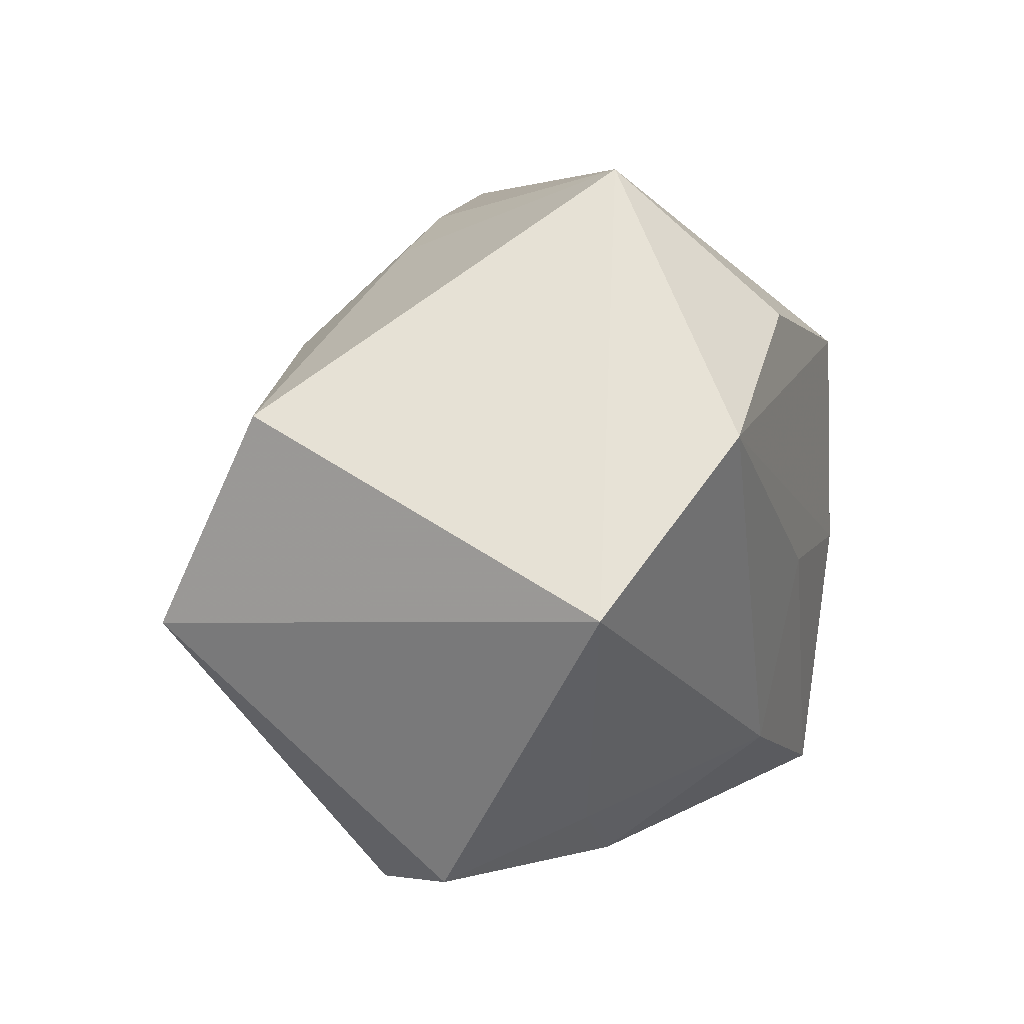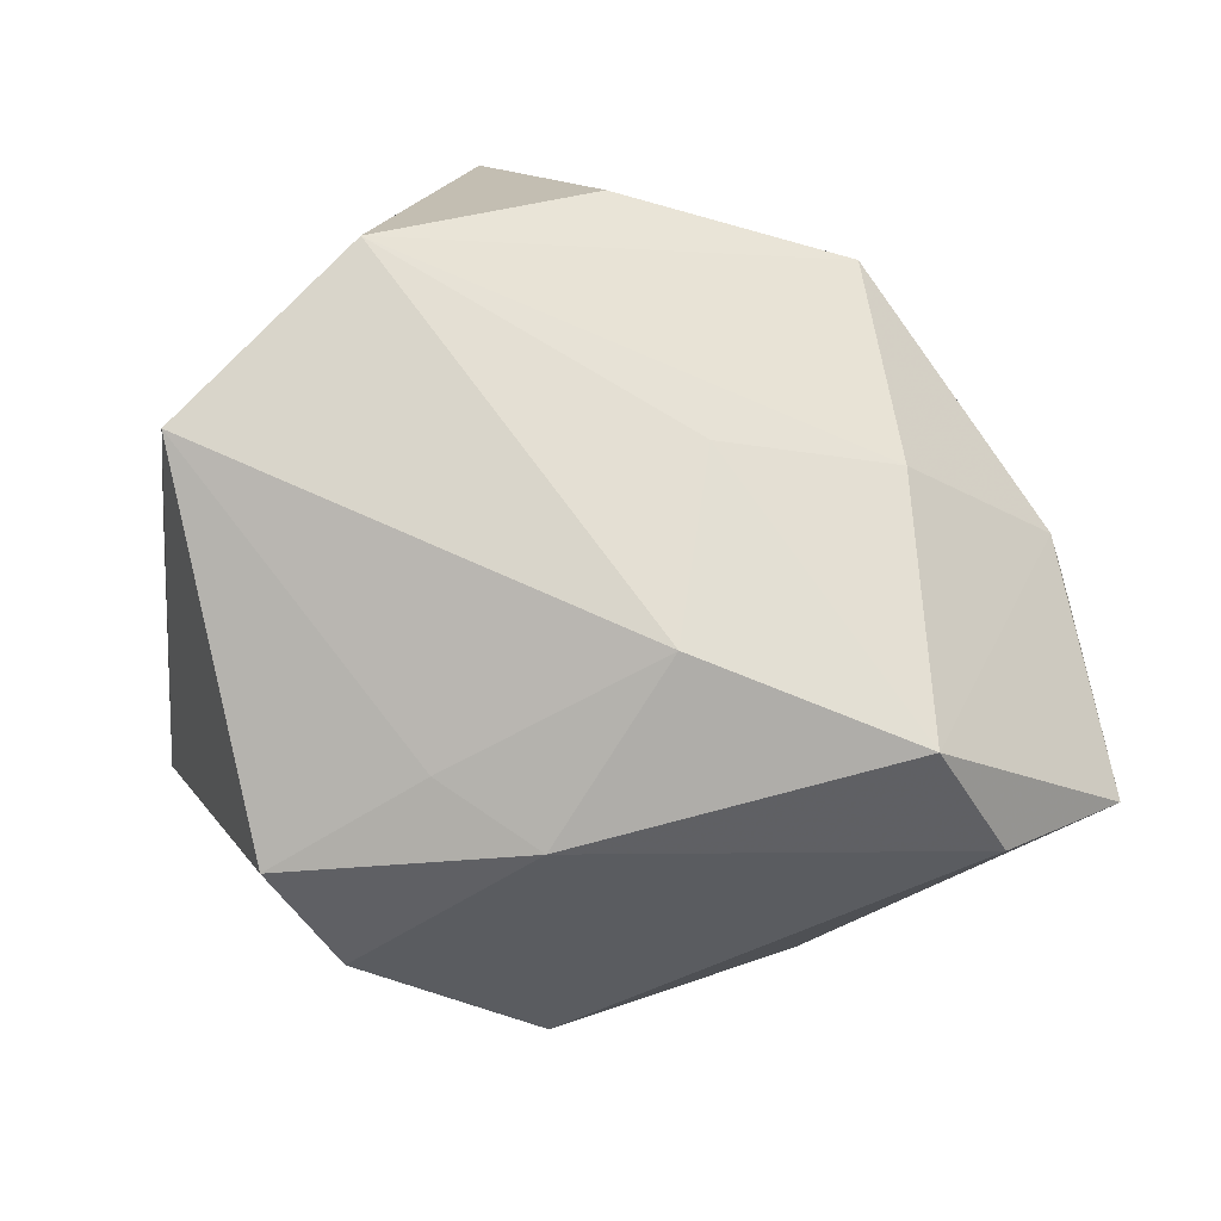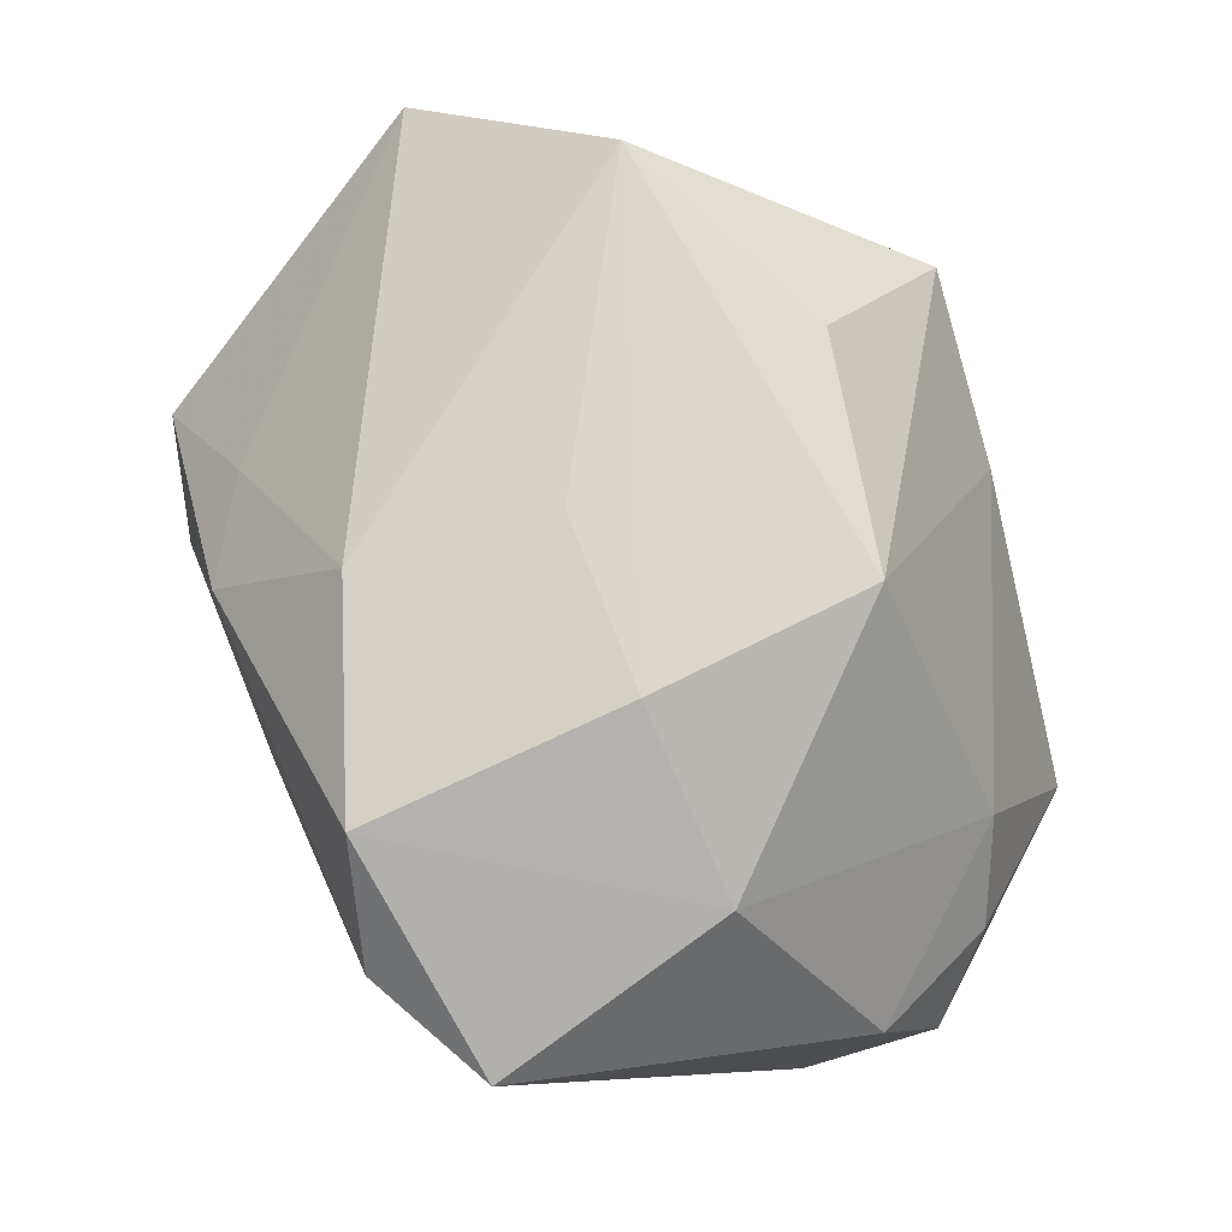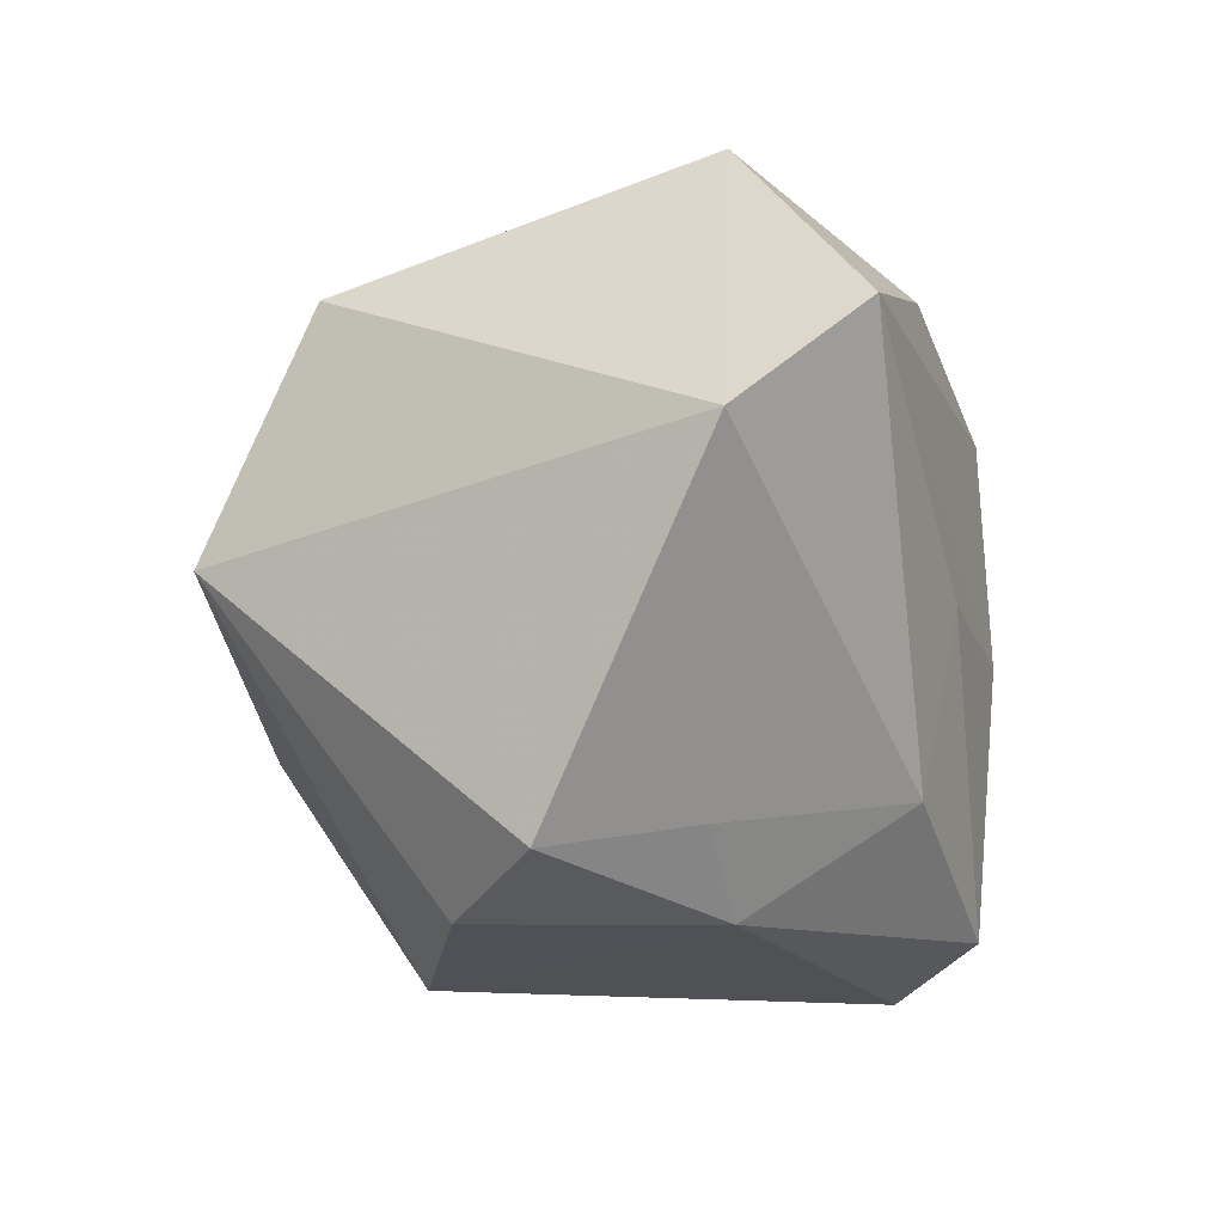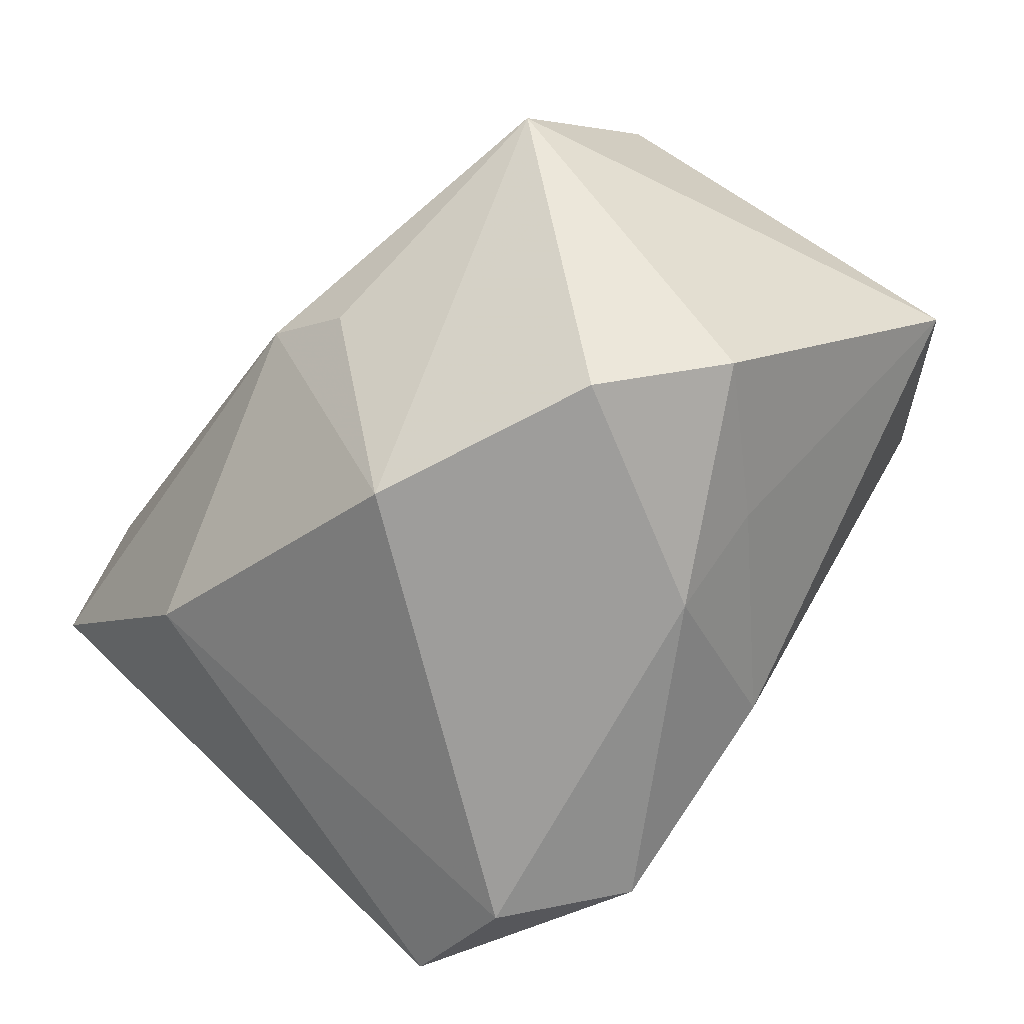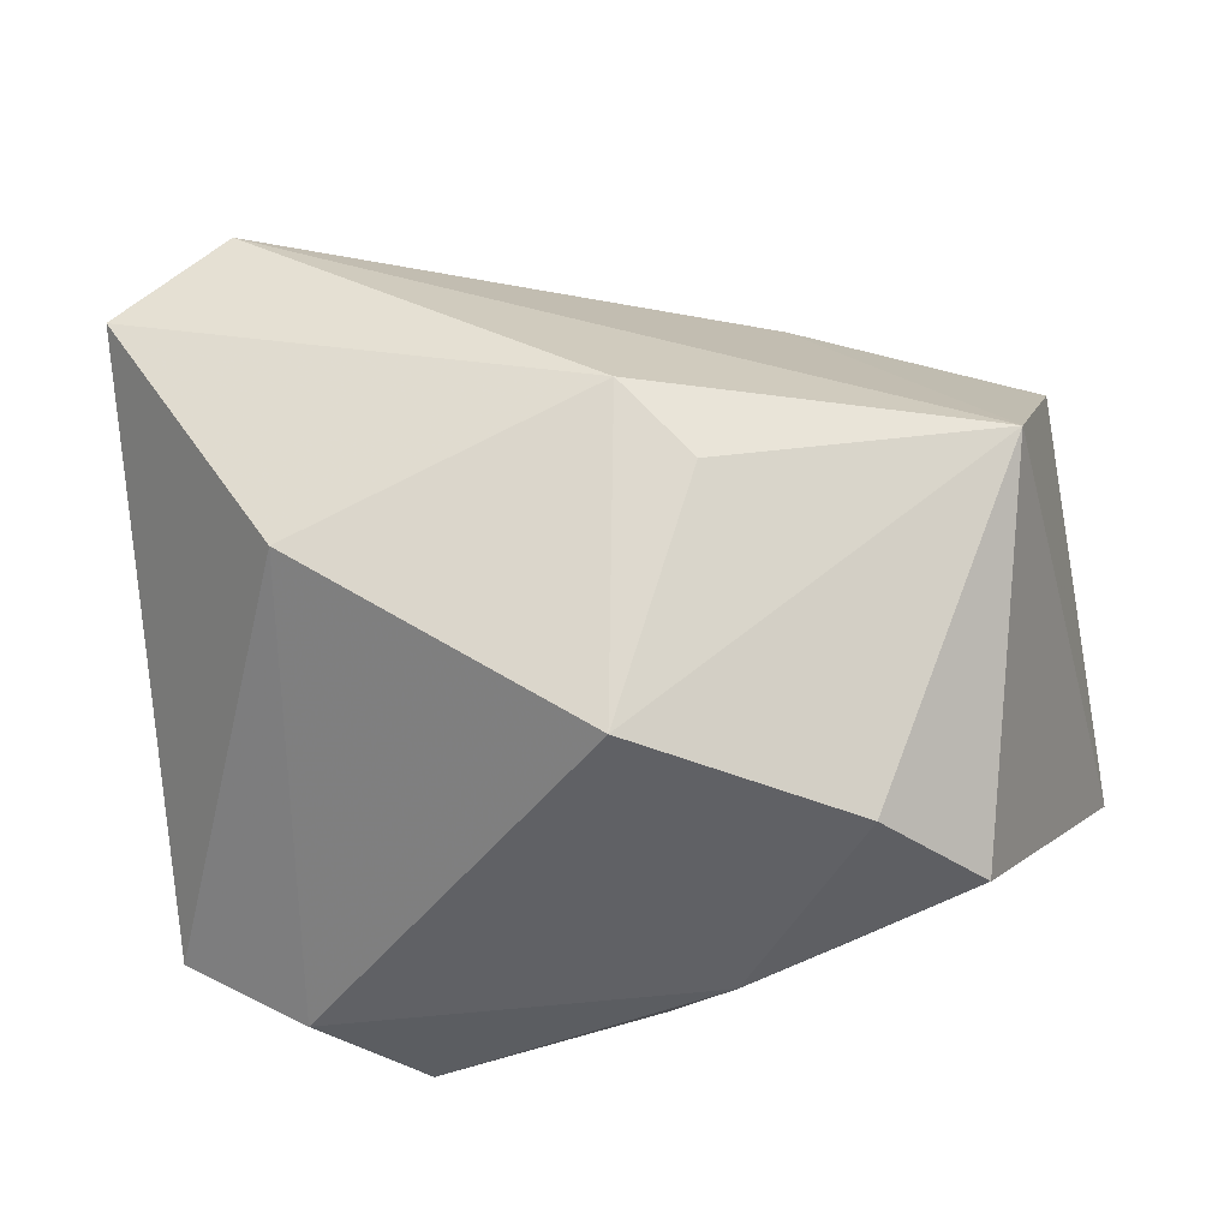
<metadata>
{"format":"obj","ext":"obj","renderer":"f3d","projection":"perspective","resolution":1024,"background":"white","views":[{"elev":5.1,"azim":-72.2,"up":"+Y"},{"elev":-34.0,"azim":-16.6,"up":"+Y"},{"elev":73.5,"azim":72.0,"up":"+Z"},{"elev":-24.5,"azim":-72.9,"up":"+Y"},{"elev":-75.7,"azim":-126.7,"up":"+Y"},{"elev":-50.4,"azim":-175.5,"up":"+Y"}]}
</metadata>
<code>
v -0.005089 -0.02445 0.0299
v 0.01599 -0.002747 0.03404
v 0.02949 -0.0334 0.01958
v 0.01243 0.02126 0.0342
v 0.0404 0.02509 0.001019
v 0.0442 0.007388 -0.03604
v 0.03302 0.01925 -0.03735
v -0.02325 -0.03126 0.01402
v -0.01234 -0.03712 0.01341
v 0.0424 -0.02544 0.01832
v -0.05107 -0.005248 0.02328
v -0.02137 0.0405 0.0165
v 0.01868 -0.03107 0.03047
v -0.03616 0.01235 0.0338
v -0.04144 -0.008785 -0.02888
v 0.04722 0.01202 0.002661
v -0.002792 -0.03764 -0.01998
v -0.01179 -0.01598 -0.03283
v 0.03147 0.0281 0.009858
v 0.02666 0.0405 -0.01485
v -0.003022 -0.003737 0.03379
v -0.002331 0.0405 0.007577
v 0.04716 0.01907 -0.009875
v -0.0008255 0.03629 -0.01107
v -0.009893 0.032 -0.01229
v -0.004645 -0.008947 -0.03735
v -0.021 0.02116 -0.02059
v -0.03589 -0.03656 0.001626
v 0.03495 2.592e-05 0.02448
v -0.0127 0.02466 0.03316
v 0.02696 -0.01983 -0.02895
v -0.04657 0.01419 -0.0156
v -0.02563 -0.03906 -0.009138
f 7 15 27
f 32 27 15
f 7 27 20
f 10 31 6
f 7 20 6
f 10 29 13
f 22 20 12
f 12 20 24
f 24 20 27
f 10 6 16
f 16 29 10
f 26 6 31
f 26 31 17
f 26 15 7
f 7 6 26
f 12 14 30
f 10 13 3
f 17 31 3
f 3 31 10
f 3 9 17
f 3 13 9
f 11 32 15
f 11 14 12
f 12 32 11
f 9 13 1
f 1 8 9
f 1 11 8
f 14 11 1
f 27 32 25
f 25 24 27
f 25 32 12
f 12 24 25
f 5 16 23
f 23 16 6
f 23 20 5
f 23 6 20
f 17 15 18
f 18 26 17
f 15 26 18
f 19 16 5
f 29 16 19
f 5 20 19
f 20 22 19
f 29 19 4
f 4 30 14
f 12 30 4
f 4 22 12
f 4 19 22
f 28 11 15
f 8 11 28
f 9 8 28
f 2 13 29
f 29 4 2
f 2 4 14
f 33 15 17
f 33 28 15
f 17 9 33
f 9 28 33
f 21 2 14
f 13 2 21
f 14 1 21
f 21 1 13

</code>
